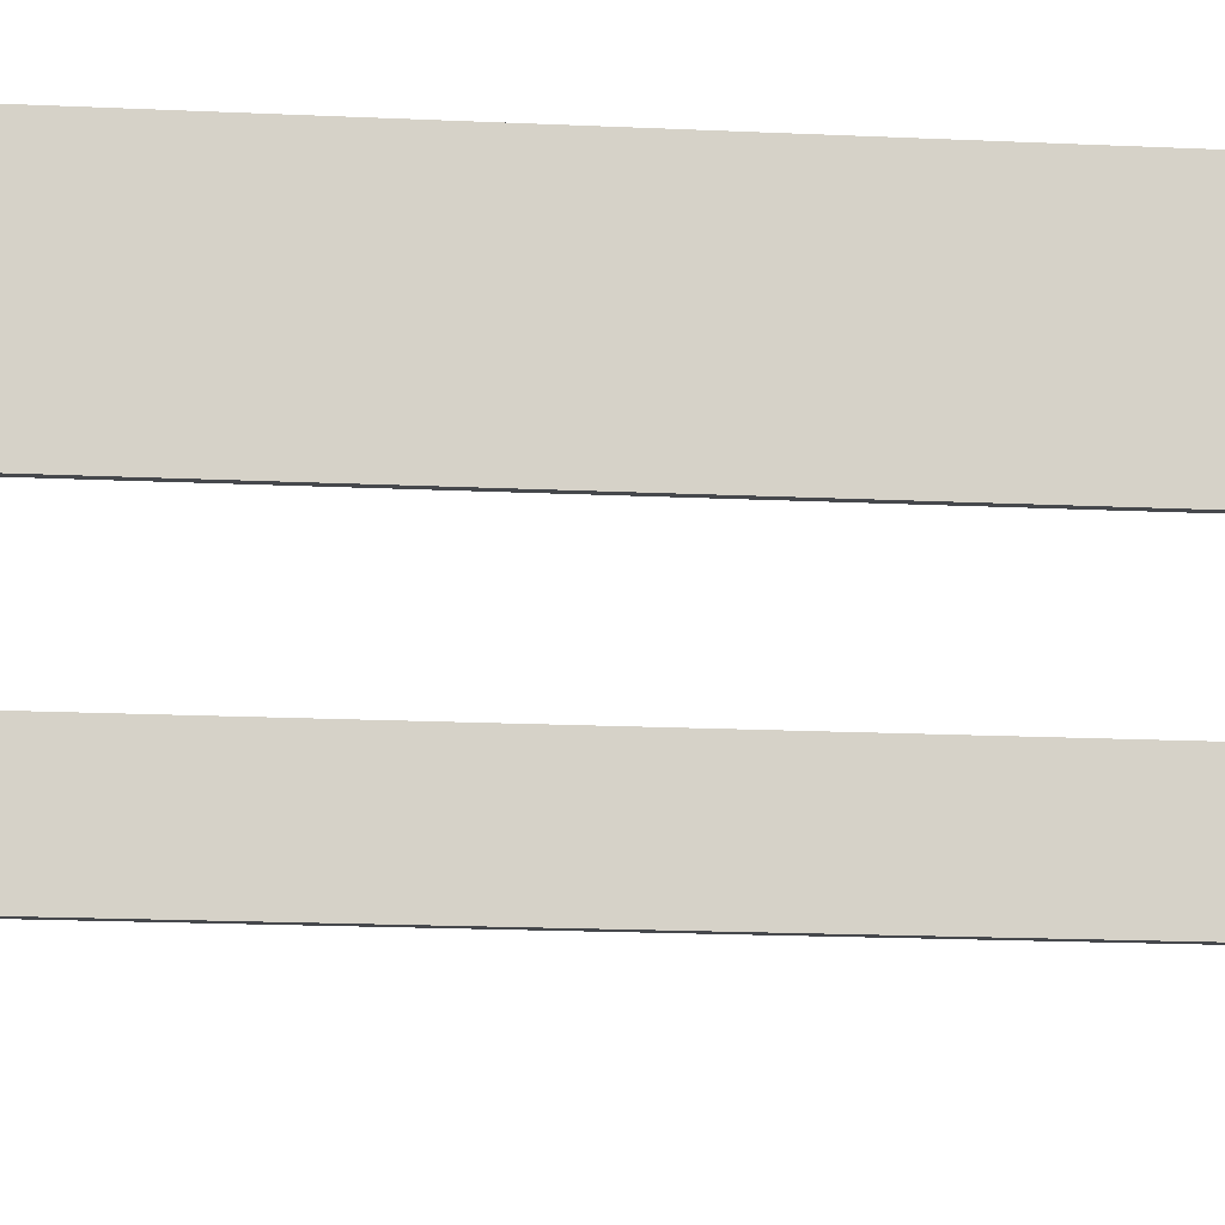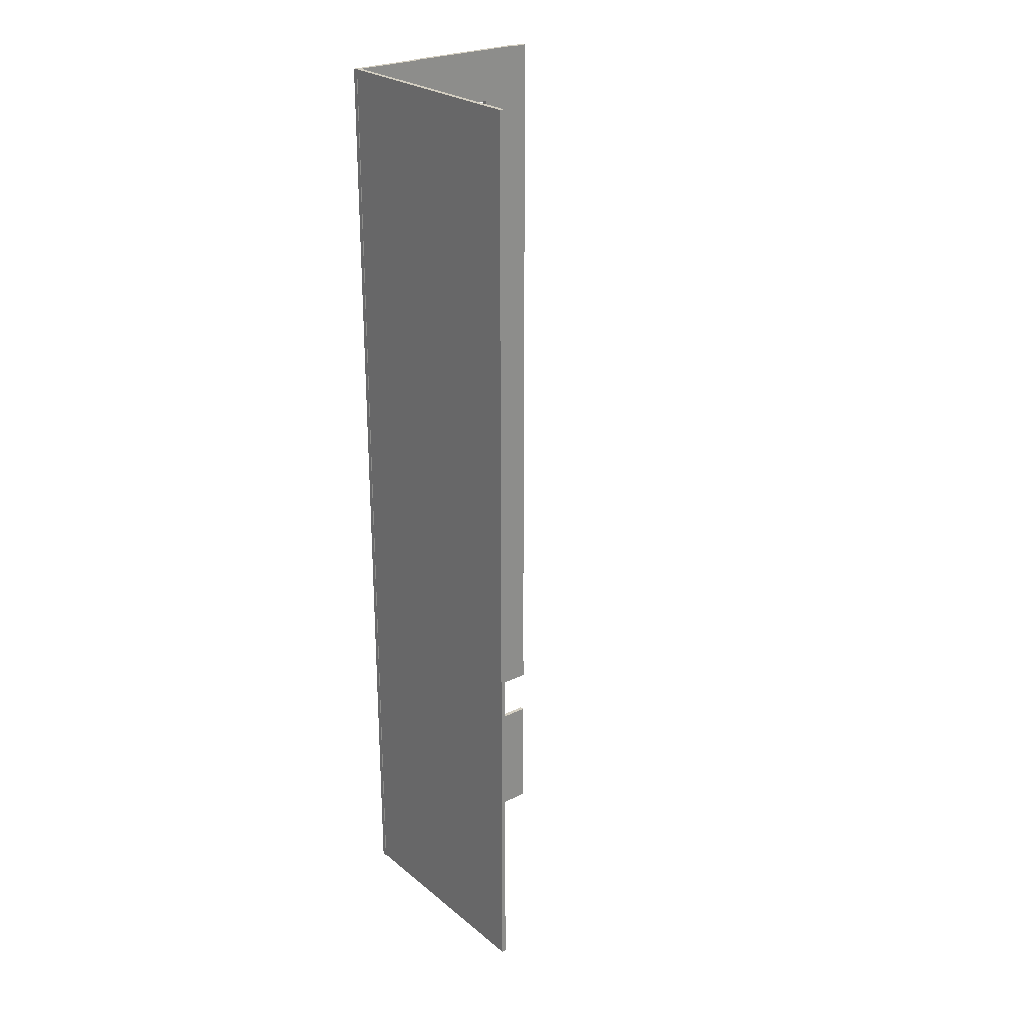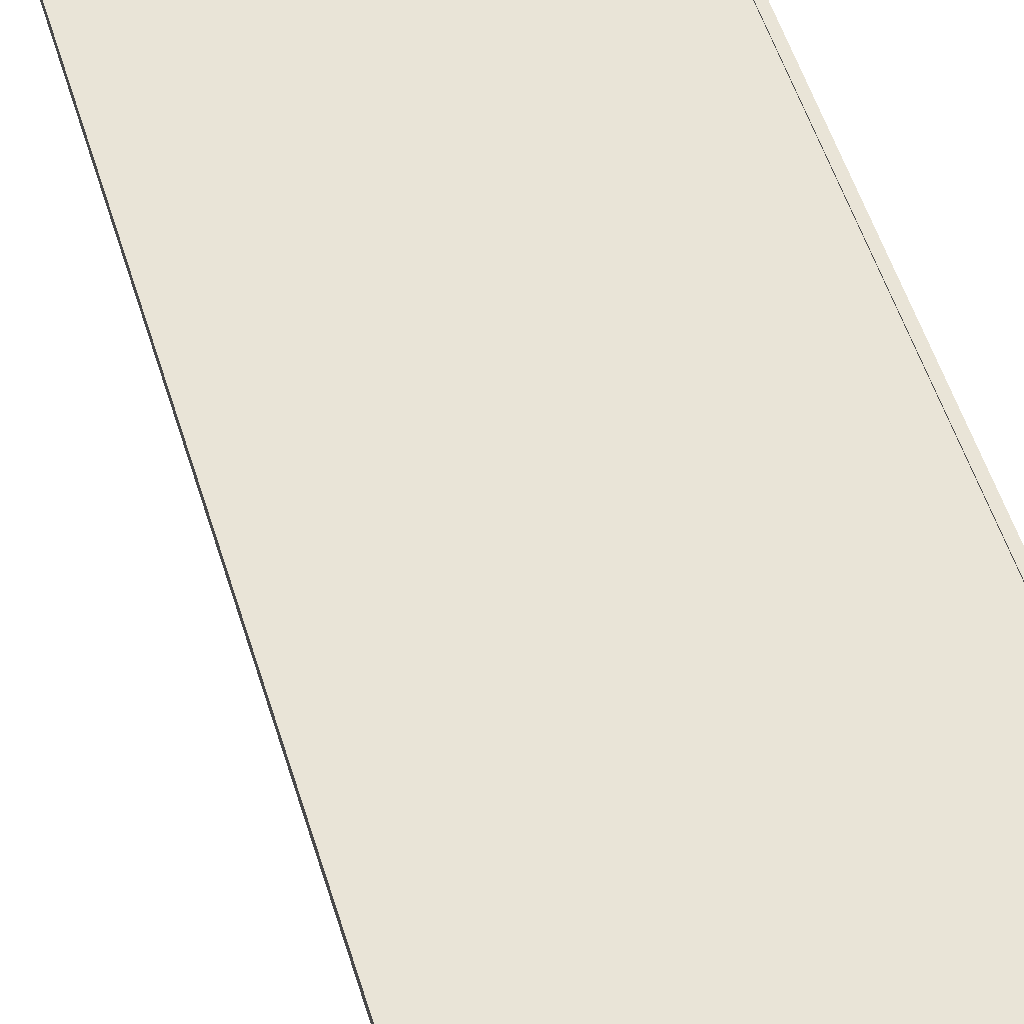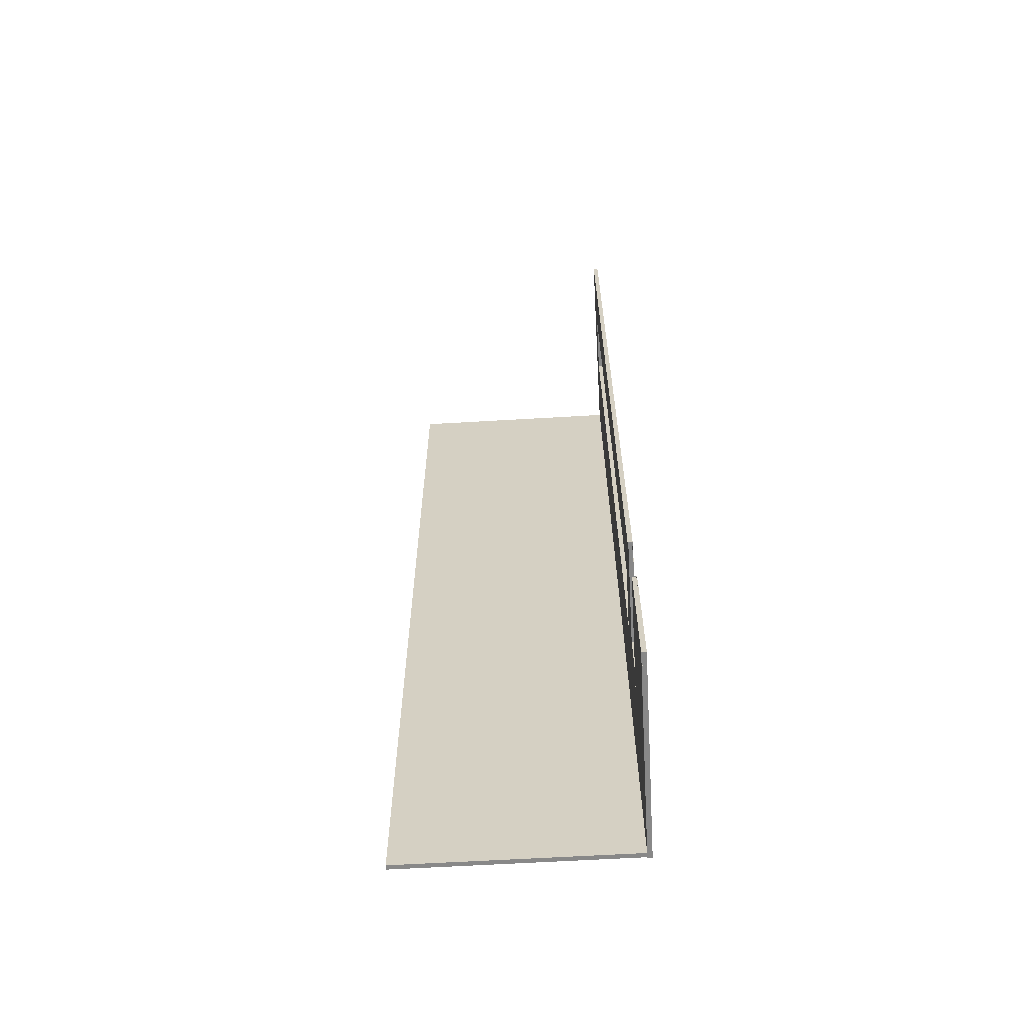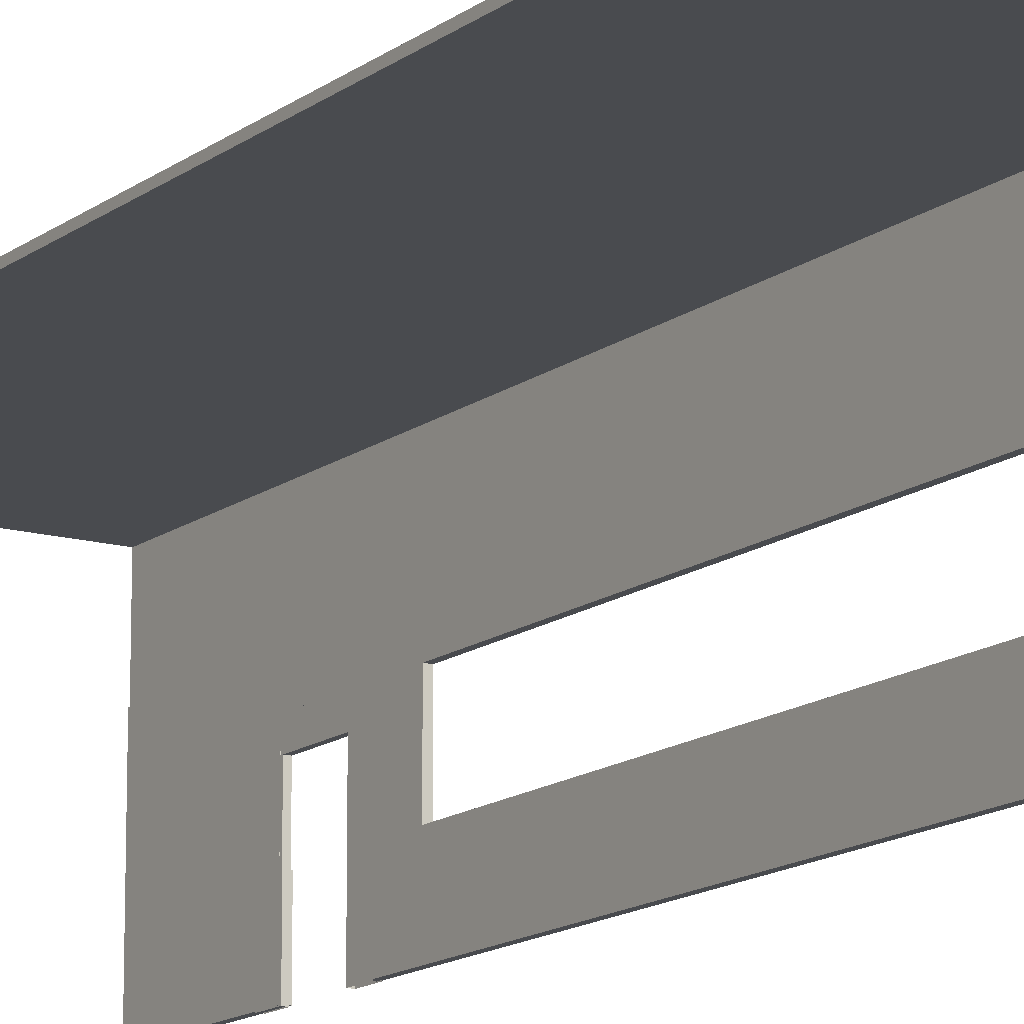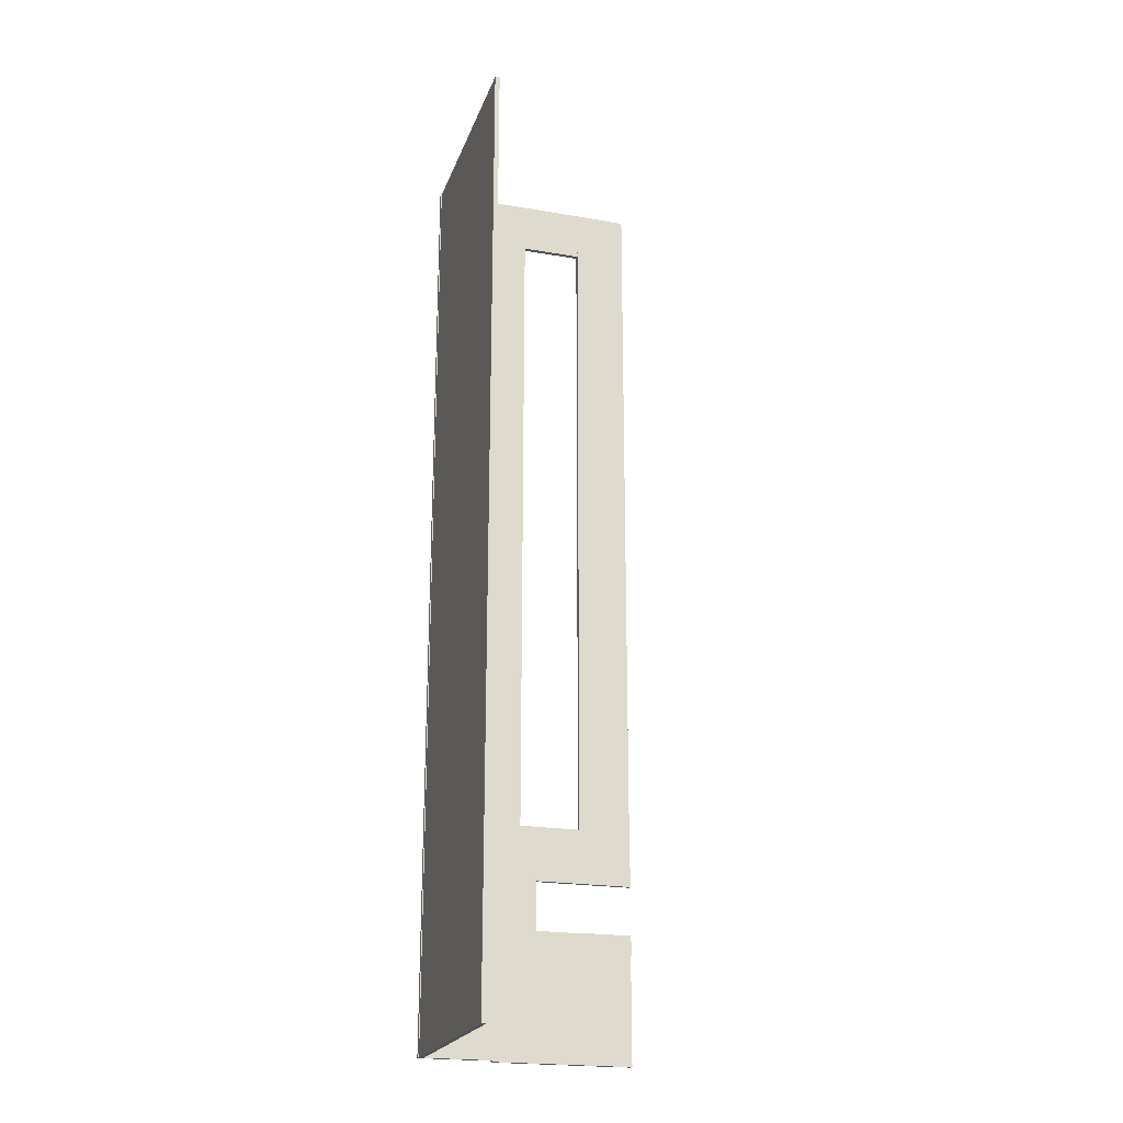
<metadata>
{"format":"obj","ext":"obj","renderer":"f3d","projection":"perspective","resolution":1024,"background":"white","views":[{"elev":-11.1,"azim":81.8,"up":"+Y"},{"elev":25.3,"azim":-128.1,"up":"+Z"},{"elev":43.5,"azim":-14.6,"up":"+Y"},{"elev":-62.9,"azim":3.4,"up":"+Z"},{"elev":-14.2,"azim":-32.2,"up":"+Y"},{"elev":-21.6,"azim":-106.9,"up":"+Z"}]}
</metadata>
<code>
o Cube-Merged
g Cube-Merged
v 5.713 -5.4 -14.03
v 5.713 -5.4 -15.03
v 5.713 -0.4 -14.03
v 5.713 -0.4 -15.03
v 5.713 -5.4 -17.53
v 5.713 -5.4 -18.53
v 5.713 -0.4 -17.53
v 5.713 -0.4 -18.53
v 5.713 0.6 -14.03
v 5.713 0.6 -15.03
v 5.713 0.6 -17.53
v 5.713 0.6 -18.53
v 5.913 -5.4 -15.03
v 5.913 -5.4 -14.03
v 5.913 -0.4 -15.03
v 5.913 -0.4 -14.03
v 5.913 -5.4 -18.53
v 5.913 -5.4 -17.53
v 5.913 -0.4 -18.53
v 5.913 -0.4 -17.53
v 5.913 0.6 -15.03
v 5.913 0.6 -14.03
v 5.913 0.6 -18.53
v 5.913 0.6 -17.53
v 5.949 -4.71 -23.96
v 5.712 -4.71 -23.96
v 5.949 -4.71 -21.28
v 5.712 -4.71 -21.28
v 5.712 1.737 -23.96
v 5.712 1.737 -21.28
v 5.949 1.737 -23.96
v 5.949 1.737 -21.28
v 5.949 0.442 23.94
v 5.712 0.442 23.94
v 5.949 5.4 23.94
v 5.712 5.4 23.94
v 5.712 0.442 -23.9
v 5.712 5.4 -23.9
v 5.949 0.442 -23.9
v 5.949 5.4 -23.9
v 5.949 -4.71 21.28
v 5.712 -4.71 21.28
v 5.949 -4.71 23.96
v 5.712 -4.71 23.96
v 5.712 1.737 21.28
v 5.712 1.737 23.96
v 5.949 1.737 21.28
v 5.949 1.737 23.96
v 5.949 -4.71 -20.31
v 5.712 -4.71 -20.31
v 5.949 -4.71 -17.63
v 5.712 -4.71 -17.63
v 5.712 1.737 -20.31
v 5.712 1.737 -17.63
v 5.949 1.737 -20.31
v 5.949 1.737 -17.63
v -5.949 5.13 23.94
v -5.949 5.366 23.94
v 5.913 5.13 23.94
v 5.913 5.366 23.94
v -5.949 5.366 -23.9
v 5.913 5.366 -23.9
v -5.949 5.13 -23.9
v 5.913 5.13 -23.9
v 5.949 -4.71 -21.74
v 5.712 -4.71 -21.74
v 5.949 -4.71 -19.06
v 5.712 -4.71 -19.06
v 5.712 1.737 -21.74
v 5.712 1.737 -19.06
v 5.949 1.737 -21.74
v 5.949 1.737 -19.06
v 5.949 -4.71 -14.93
v 5.712 -4.71 -14.93
v 5.949 -4.71 -12.25
v 5.712 -4.71 -12.25
v 5.712 1.737 -14.93
v 5.712 1.737 -12.25
v 5.949 1.737 -14.93
v 5.949 1.737 -12.25
v 5.949 -5.372 -17.51
v 5.712 -5.372 -17.51
v 5.949 -2.69 -17.51
v 5.712 -2.69 -17.51
v 5.712 -5.372 -23.96
v 5.712 -2.69 -23.96
v 5.949 -5.372 -23.96
v 5.949 -2.69 -23.96
v 5.949 -5.372 23.94
v 5.712 -5.372 23.94
v 5.949 -2.69 23.94
v 5.712 -2.69 23.94
v 5.712 -5.372 -14.22
v 5.712 -2.69 -14.22
v 5.949 -5.372 -14.22
v 5.949 -2.69 -14.22
f 3 4 2 1
f 7 8 6 5
f 9 10 4 3
f 11 12 8 7
f 10 11 7 4
f 15 16 14 13
f 19 20 18 17
f 21 22 16 15
f 23 24 20 19
f 24 21 15 20
f 20 15 4 7
f 20 7 5 18
f 4 15 13 2
f 27 28 26 25
f 28 30 29 26
f 30 32 31 29
f 32 27 25 31
f 32 30 28 27
f 25 26 29 31
f 35 36 34 33
f 36 38 37 34
f 38 40 39 37
f 40 35 33 39
f 40 38 36 35
f 33 34 37 39
f 43 44 42 41
f 44 46 45 42
f 46 48 47 45
f 48 43 41 47
f 48 46 44 43
f 41 42 45 47
f 51 52 50 49
f 52 54 53 50
f 54 56 55 53
f 56 51 49 55
f 56 54 52 51
f 49 50 53 55
f 59 60 58 57
f 60 62 61 58
f 62 64 63 61
f 64 59 57 63
f 64 62 60 59
f 57 58 61 63
f 67 68 66 65
f 68 70 69 66
f 70 72 71 69
f 72 67 65 71
f 72 70 68 67
f 65 66 69 71
f 75 76 74 73
f 76 78 77 74
f 78 80 79 77
f 80 75 73 79
f 80 78 76 75
f 73 74 77 79
f 83 84 82 81
f 84 86 85 82
f 86 88 87 85
f 88 83 81 87
f 88 86 84 83
f 81 82 85 87
f 91 92 90 89
f 92 94 93 90
f 94 96 95 93
f 96 91 89 95
f 96 94 92 91
f 89 90 93 95

</code>
